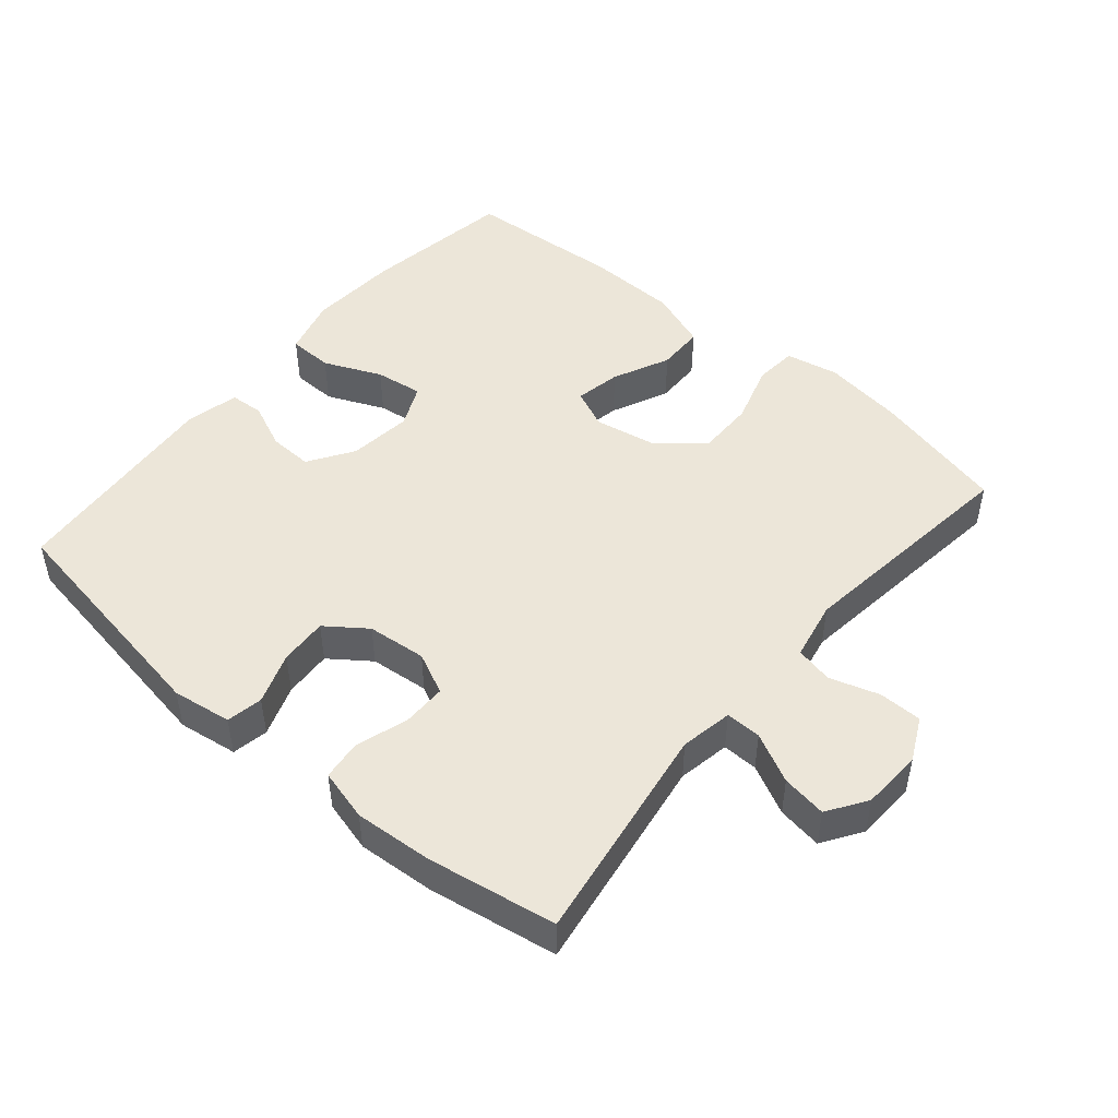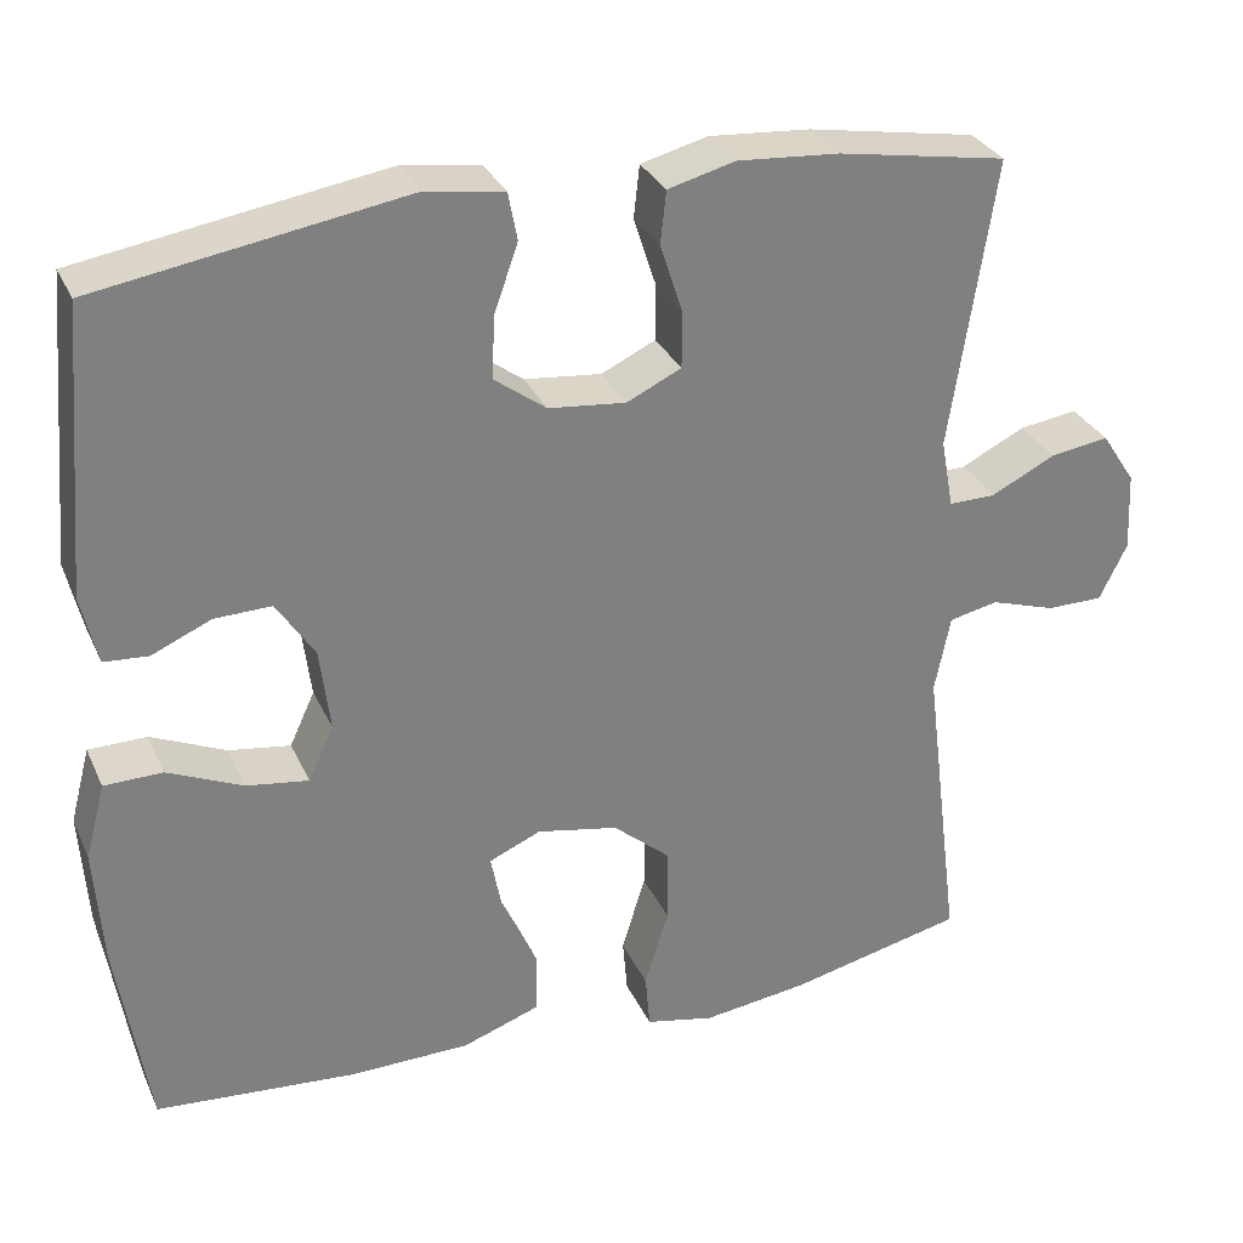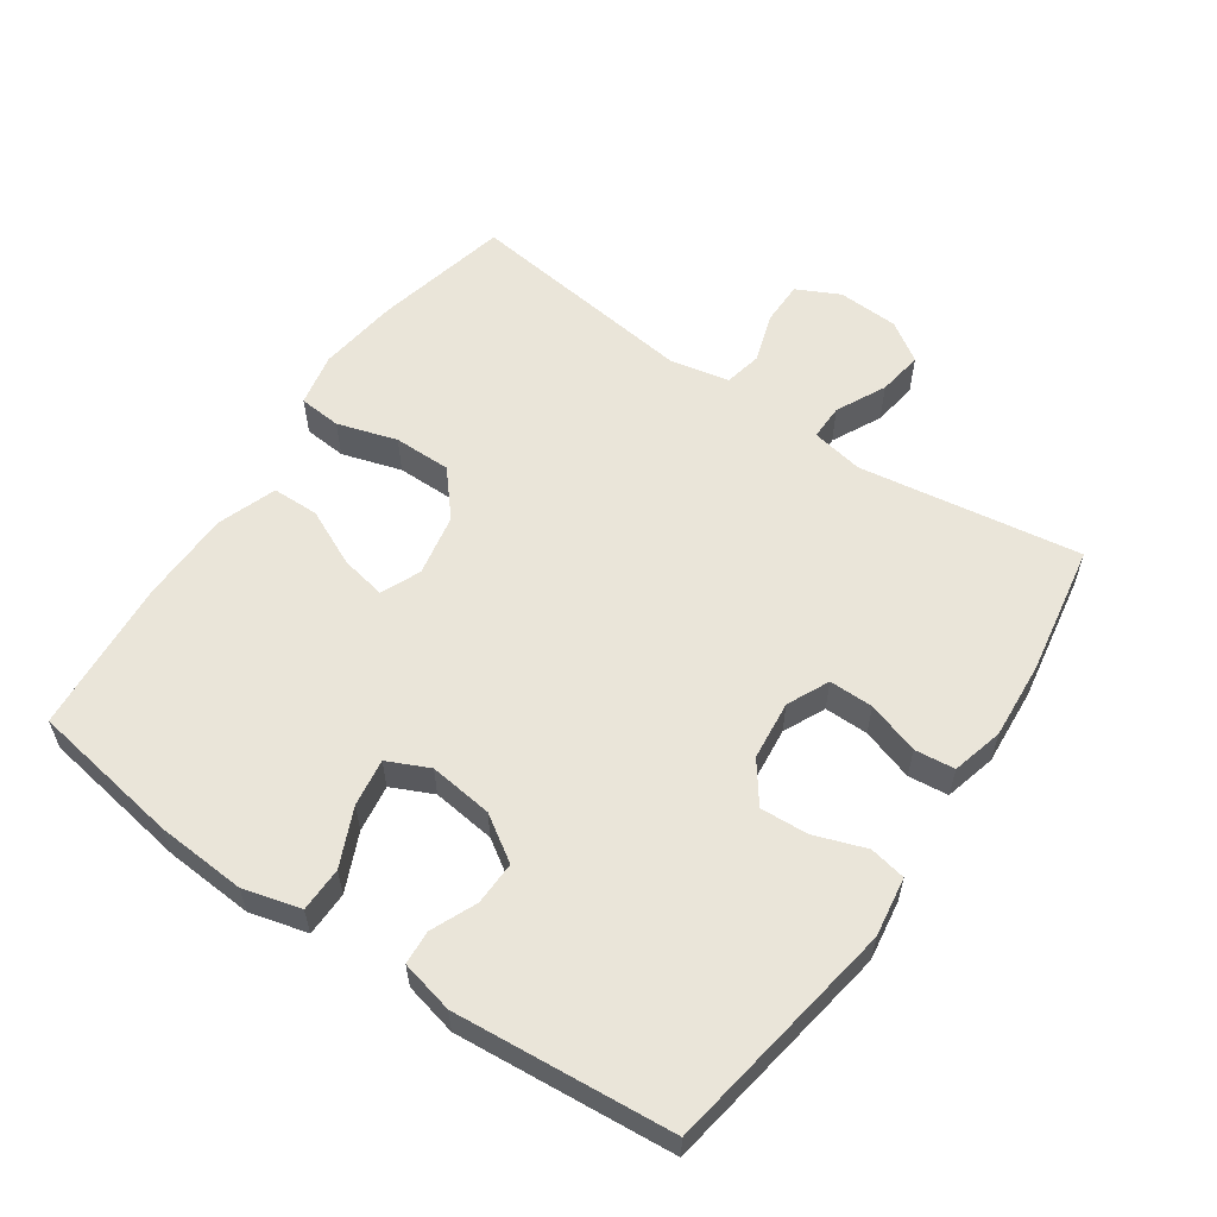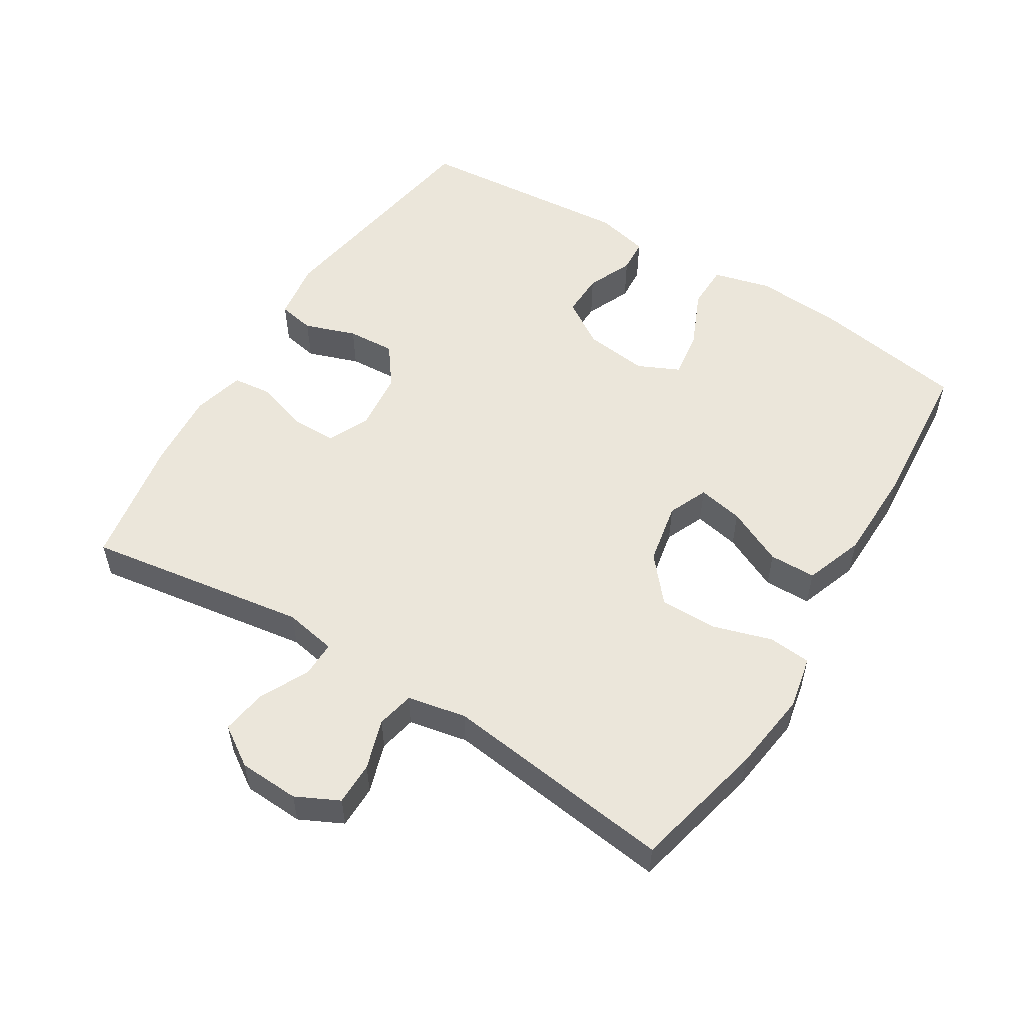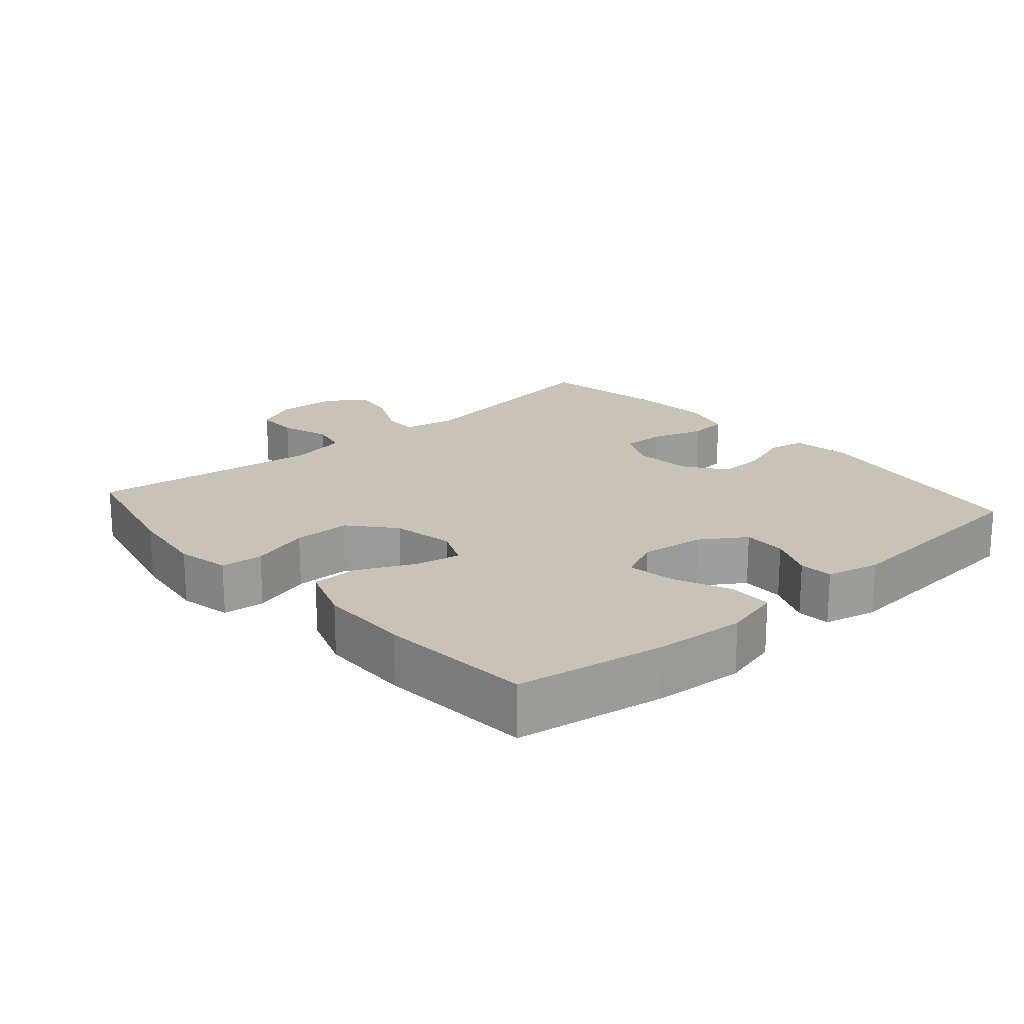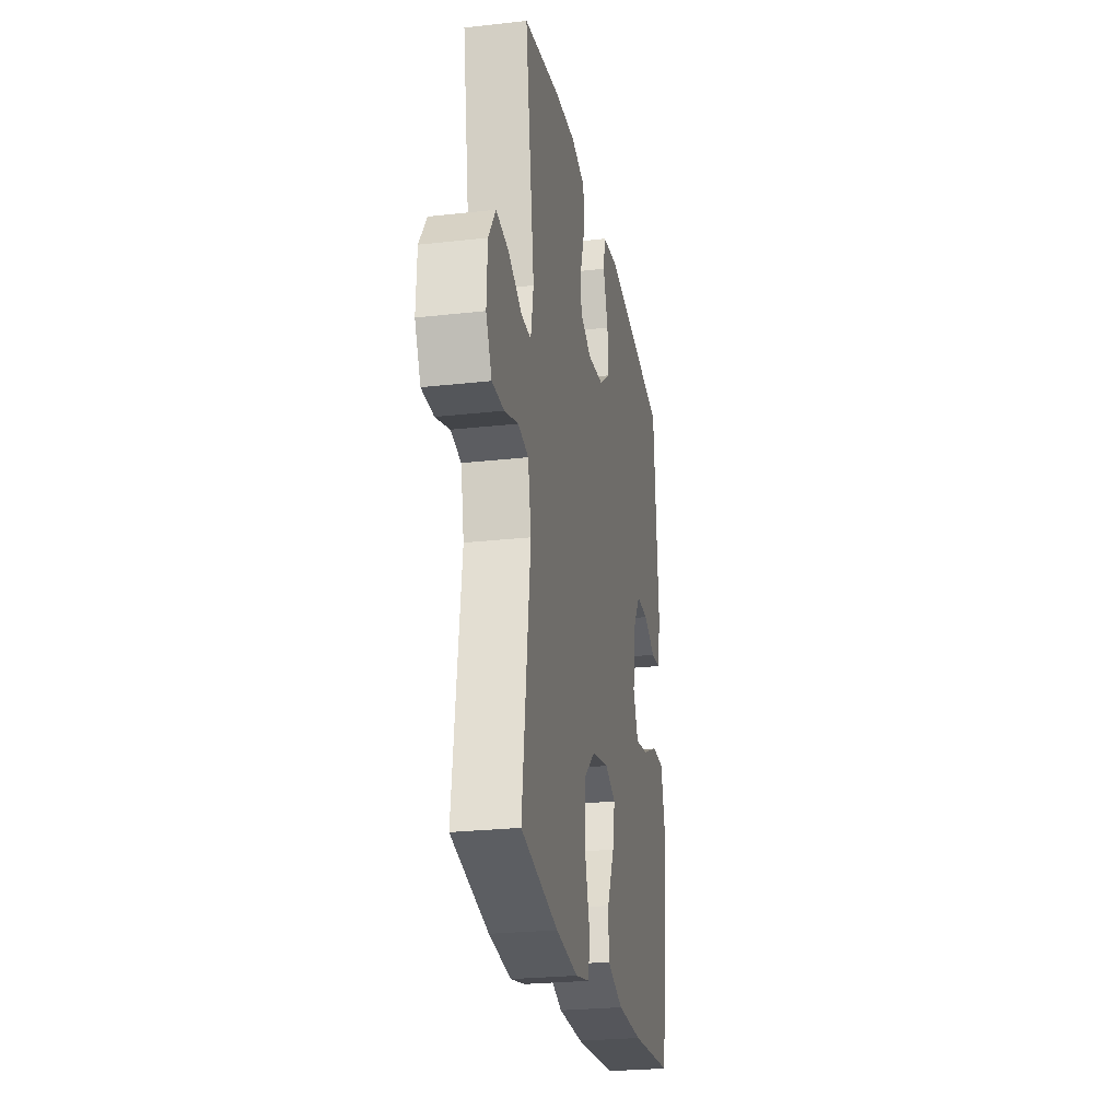
<metadata>
{"format":"obj","ext":"obj","renderer":"f3d","projection":"perspective","resolution":1024,"background":"white","views":[{"elev":48.7,"azim":40.3,"up":"+Y"},{"elev":30.5,"azim":-21.2,"up":"+Z"},{"elev":58.6,"azim":-55.6,"up":"+Y"},{"elev":54.8,"azim":121.7,"up":"+Y"},{"elev":19.4,"azim":-131.2,"up":"+Y"},{"elev":-25.1,"azim":100.4,"up":"+Z"}]}
</metadata>
<code>
o path326
v 0.2884 0.0375 0.5321
v 0.1718 0.0375 0.5406
v 0.09464 0.0375 0.5204
v 0.08811 0.0375 0.4603
v 0.1132 0.0375 0.3821
v 0.1136 0.0375 0.316
v 0.05116 0.0375 0.2864
v -0.0376 0.0375 0.2955
v -0.09777 0.0375 0.3398
v -0.09365 0.0375 0.412
v -0.06655 0.0375 0.4888
v -0.07698 0.0375 0.5434
v -0.1663 0.0375 0.5566
v -0.5193 0.0375 0.4988
v -0.5471 0.0375 0.172
v -0.5285 0.0375 0.0926
v -0.4779 0.0375 0.08912
v -0.4097 0.0375 0.119
v -0.3444 0.0375 0.1209
v -0.3007 0.0375 0.05373
v -0.289 0.0375 -0.04164
v -0.3179 0.0375 -0.1041
v -0.389 0.0375 -0.09375
v -0.475 0.0375 -0.05589
v -0.5418 0.0375 -0.0571
v -0.5646 0.0375 -0.1433
v -0.5556 0.0375 -0.2775
v -0.5193 0.0375 -0.5029
v -0.2883 0.0375 -0.5206
v -0.1507 0.0375 -0.5178
v -0.06229 0.0375 -0.4861
v -0.06108 0.0375 -0.416
v -0.1008 0.0375 -0.331
v -0.1142 0.0375 -0.2628
v -0.05515 0.0375 -0.237
v 0.03753 0.0375 -0.2547
v 0.1038 0.0375 -0.311
v 0.1035 0.0375 -0.3968
v 0.07635 0.0375 -0.4863
v 0.08175 0.0375 -0.5497
v 0.1609 0.0375 -0.566
v 0.2814 0.0375 -0.5498
v 0.4826 0.0375 -0.5029
v 0.4392 0.0375 -0.1554
v 0.457 0.0375 -0.06665
v 0.5133 0.0375 -0.05461
v 0.5879 0.0375 -0.07833
v 0.6526 0.0375 -0.078
v 0.6844 0.0375 -0.01343
v 0.68 0.0375 0.07726
v 0.6411 0.0375 0.1363
v 0.5736 0.0375 0.1261
v 0.4998 0.0375 0.08929
v 0.4462 0.0375 0.08846
v 0.4317 0.0375 0.167
v 0.4826 0.0375 0.4988
v 0.2884 -0.0375 0.5321
v 0.1718 -0.0375 0.5406
v 0.09464 -0.0375 0.5204
v 0.08811 -0.0375 0.4603
v 0.1132 -0.0375 0.3821
v 0.1136 -0.0375 0.316
v 0.05116 -0.0375 0.2864
v -0.0376 -0.0375 0.2955
v -0.09777 -0.0375 0.3398
v -0.09365 -0.0375 0.412
v -0.06655 -0.0375 0.4888
v -0.07698 -0.0375 0.5434
v -0.1663 -0.0375 0.5566
v -0.5193 -0.0375 0.4988
v -0.5471 -0.0375 0.172
v -0.5285 -0.0375 0.0926
v -0.4779 -0.0375 0.08912
v -0.4097 -0.0375 0.119
v -0.3444 -0.0375 0.1209
v -0.3007 -0.0375 0.05373
v -0.289 -0.0375 -0.04164
v -0.3179 -0.0375 -0.1041
v -0.389 -0.0375 -0.09375
v -0.475 -0.0375 -0.05589
v -0.5418 -0.0375 -0.0571
v -0.5646 -0.0375 -0.1433
v -0.5556 -0.0375 -0.2775
v -0.5193 -0.0375 -0.5029
v -0.2883 -0.0375 -0.5206
v -0.1507 -0.0375 -0.5178
v -0.06229 -0.0375 -0.4861
v -0.06108 -0.0375 -0.416
v -0.1008 -0.0375 -0.331
v -0.1142 -0.0375 -0.2628
v -0.05515 -0.0375 -0.237
v 0.03753 -0.0375 -0.2547
v 0.1038 -0.0375 -0.311
v 0.1035 -0.0375 -0.3968
v 0.07635 -0.0375 -0.4863
v 0.08175 -0.0375 -0.5497
v 0.1609 -0.0375 -0.566
v 0.2814 -0.0375 -0.5498
v 0.4826 -0.0375 -0.5029
v 0.4392 -0.0375 -0.1554
v 0.457 -0.0375 -0.06665
v 0.5133 -0.0375 -0.05461
v 0.5879 -0.0375 -0.07833
v 0.6526 -0.0375 -0.078
v 0.6844 -0.0375 -0.01343
v 0.68 -0.0375 0.07726
v 0.6411 -0.0375 0.1363
v 0.5736 -0.0375 0.1261
v 0.4998 -0.0375 0.08929
v 0.4462 -0.0375 0.08846
v 0.4317 -0.0375 0.167
v 0.4826 -0.0375 0.4988
v -0.07698 0.0375 0.5434
v -0.07698 0.0375 0.5434
v -0.1663 0.0375 0.5566
v -0.06655 0.0375 0.4888
v 0.2884 0.0375 0.5321
v 0.1718 0.0375 0.5406
v 0.09464 0.0375 0.5204
v 0.09464 0.0375 0.5204
v 0.08811 0.0375 0.4603
v -0.5193 0.0375 0.4988
v -0.5193 0.0375 0.4988
v 0.4826 0.0375 0.4988
v 0.4826 0.0375 0.4988
v -0.09365 0.0375 0.412
v 0.1132 0.0375 0.3821
v -0.09777 0.0375 0.3398
v 0.1136 0.0375 0.316
v 0.1136 0.0375 0.316
v -0.0376 0.0375 0.2955
v 0.05116 0.0375 0.2864
v -0.5471 0.0375 0.172
v 0.4317 0.0375 0.167
v -0.5285 0.0375 0.0926
v -0.5285 0.0375 0.0926
v 0.4462 0.0375 0.08846
v 0.4462 0.0375 0.08846
v -0.4097 0.0375 0.119
v -0.3444 0.0375 0.1209
v 0.68 0.0375 0.07726
v 0.6411 0.0375 0.1363
v 0.6411 0.0375 0.1363
v 0.5736 0.0375 0.1261
v 0.4998 0.0375 0.08929
v -0.3007 0.0375 0.05373
v -0.4779 0.0375 0.08912
v 0.6844 0.0375 -0.01343
v -0.289 0.0375 -0.04164
v 0.6526 0.0375 -0.078
v 0.6526 0.0375 -0.078
v -0.3179 0.0375 -0.1041
v -0.3179 0.0375 -0.1041
v 0.5879 0.0375 -0.07833
v 0.5133 0.0375 -0.05461
v 0.457 0.0375 -0.06665
v 0.457 0.0375 -0.06665
v -0.389 0.0375 -0.09375
v -0.475 0.0375 -0.05589
v -0.5418 0.0375 -0.0571
v -0.5418 0.0375 -0.0571
v -0.5646 0.0375 -0.1433
v 0.4392 0.0375 -0.1554
v -0.5556 0.0375 -0.2775
v -0.05515 0.0375 -0.237
v 0.03753 0.0375 -0.2547
v -0.1142 0.0375 -0.2628
v -0.1142 0.0375 -0.2628
v 0.1038 0.0375 -0.311
v -0.1008 0.0375 -0.331
v 0.1035 0.0375 -0.3968
v -0.06108 0.0375 -0.416
v 0.07635 0.0375 -0.4863
v 0.4826 0.0375 -0.5029
v 0.4826 0.0375 -0.5029
v -0.06229 0.0375 -0.4861
v -0.06229 0.0375 -0.4861
v -0.5193 0.0375 -0.5029
v -0.5193 0.0375 -0.5029
v -0.1507 0.0375 -0.5178
v 0.08175 0.0375 -0.5497
v 0.08175 0.0375 -0.5497
v -0.2883 0.0375 -0.5206
v 0.2814 0.0375 -0.5498
v 0.1609 0.0375 -0.566
v -0.07698 -0.0375 0.5434
v -0.07698 -0.0375 0.5434
v -0.1663 -0.0375 0.5566
v -0.06655 -0.0375 0.4888
v 0.2884 -0.0375 0.5321
v 0.1718 -0.0375 0.5406
v 0.09464 -0.0375 0.5204
v 0.09464 -0.0375 0.5204
v 0.08811 -0.0375 0.4603
v -0.5193 -0.0375 0.4988
v -0.5193 -0.0375 0.4988
v 0.4826 -0.0375 0.4988
v 0.4826 -0.0375 0.4988
v -0.09365 -0.0375 0.412
v 0.1132 -0.0375 0.3821
v -0.09777 -0.0375 0.3398
v 0.1136 -0.0375 0.316
v 0.1136 -0.0375 0.316
v -0.0376 -0.0375 0.2955
v 0.05116 -0.0375 0.2864
v -0.5471 -0.0375 0.172
v 0.4317 -0.0375 0.167
v -0.5285 -0.0375 0.0926
v -0.5285 -0.0375 0.0926
v 0.4462 -0.0375 0.08846
v 0.4462 -0.0375 0.08846
v -0.4097 -0.0375 0.119
v -0.3444 -0.0375 0.1209
v 0.68 -0.0375 0.07726
v 0.6411 -0.0375 0.1363
v 0.6411 -0.0375 0.1363
v 0.5736 -0.0375 0.1261
v 0.4998 -0.0375 0.08929
v -0.3007 -0.0375 0.05373
v -0.4779 -0.0375 0.08912
v 0.6844 -0.0375 -0.01343
v -0.289 -0.0375 -0.04164
v 0.6526 -0.0375 -0.078
v 0.6526 -0.0375 -0.078
v -0.3179 -0.0375 -0.1041
v -0.3179 -0.0375 -0.1041
v 0.5879 -0.0375 -0.07833
v 0.5133 -0.0375 -0.05461
v 0.457 -0.0375 -0.06665
v 0.457 -0.0375 -0.06665
v -0.389 -0.0375 -0.09375
v -0.475 -0.0375 -0.05589
v -0.5418 -0.0375 -0.0571
v -0.5418 -0.0375 -0.0571
v -0.5646 -0.0375 -0.1433
v 0.4392 -0.0375 -0.1554
v -0.5556 -0.0375 -0.2775
v -0.05515 -0.0375 -0.237
v 0.03753 -0.0375 -0.2547
v -0.1142 -0.0375 -0.2628
v -0.1142 -0.0375 -0.2628
v 0.1038 -0.0375 -0.311
v -0.1008 -0.0375 -0.331
v 0.1035 -0.0375 -0.3968
v -0.06108 -0.0375 -0.416
v 0.07635 -0.0375 -0.4863
v 0.4826 -0.0375 -0.5029
v 0.4826 -0.0375 -0.5029
v -0.06229 -0.0375 -0.4861
v -0.06229 -0.0375 -0.4861
v -0.5193 -0.0375 -0.5029
v -0.5193 -0.0375 -0.5029
v -0.1507 -0.0375 -0.5178
v 0.08175 -0.0375 -0.5497
v 0.08175 -0.0375 -0.5497
v -0.2883 -0.0375 -0.5206
v 0.2814 -0.0375 -0.5498
v 0.1609 -0.0375 -0.566
f 237 231 235
f 251 256 237
f 205 210 202
f 227 217 228
f 212 206 220
f 191 200 190
f 240 225 256
f 200 191 194
f 249 245 253
f 235 232 233
f 240 256 243
f 190 207 197
f 190 202 207
f 210 207 202
f 194 191 192
f 221 217 227
f 253 243 256
f 244 257 242
f 235 231 232
f 220 206 208
f 247 236 257
f 238 222 240
f 258 257 244
f 243 253 245
f 214 217 221
f 212 213 195
f 223 221 227
f 237 225 231
f 206 212 195
f 256 225 237
f 202 190 200
f 217 214 215
f 238 204 222
f 204 201 219
f 242 236 239
f 239 205 238
f 240 222 225
f 222 204 219
f 188 199 189
f 238 205 204
f 228 210 229
f 246 258 244
f 254 258 246
f 239 236 229
f 210 228 218
f 219 201 213
f 239 210 205
f 213 201 195
f 236 242 257
f 229 210 239
f 218 228 217
f 201 199 195
f 195 199 188
f 188 189 186
f 114 13 69 187
f 11 12 68 67
f 1 2 58 57
f 2 120 193 58
f 3 4 60 59
f 13 123 196 69
f 125 1 57 198
f 10 11 67 66
f 4 5 61 60
f 9 10 66 65
f 5 130 203 61
f 8 9 65 64
f 6 7 63 62
f 7 8 64 63
f 14 15 71 70
f 55 56 112 111
f 15 136 209 71
f 138 55 111 211
f 18 19 75 74
f 50 143 216 106
f 51 52 108 107
f 52 53 109 108
f 19 20 76 75
f 17 18 74 73
f 16 17 73 72
f 53 54 110 109
f 49 50 106 105
f 20 21 77 76
f 151 49 105 224
f 21 153 226 77
f 47 48 104 103
f 46 47 103 102
f 157 46 102 230
f 23 24 80 79
f 24 161 234 80
f 25 26 82 81
f 44 45 101 100
f 22 23 79 78
f 26 27 83 82
f 35 36 92 91
f 168 35 91 241
f 36 37 93 92
f 33 34 90 89
f 37 38 94 93
f 32 33 89 88
f 38 39 95 94
f 175 44 100 248
f 177 32 88 250
f 27 179 252 83
f 30 31 87 86
f 39 182 255 95
f 29 30 86 85
f 28 29 85 84
f 42 43 99 98
f 41 42 98 97
f 40 41 97 96
f 164 162 158
f 178 164 183
f 132 129 137
f 154 155 144
f 139 147 133
f 118 117 127
f 167 183 152
f 127 121 118
f 176 180 172
f 162 160 159
f 167 170 183
f 117 124 134
f 117 134 129
f 137 129 134
f 121 119 118
f 148 154 144
f 180 183 170
f 171 169 184
f 162 159 158
f 147 135 133
f 174 184 163
f 165 167 149
f 185 171 184
f 170 172 180
f 141 148 144
f 139 122 140
f 150 154 148
f 164 158 152
f 133 122 139
f 183 164 152
f 129 127 117
f 144 142 141
f 165 149 131
f 131 146 128
f 169 166 163
f 166 165 132
f 167 152 149
f 149 146 131
f 115 116 126
f 165 131 132
f 155 156 137
f 173 171 185
f 181 173 185
f 166 156 163
f 137 145 155
f 146 140 128
f 166 132 137
f 140 122 128
f 163 184 169
f 156 166 137
f 145 144 155
f 128 122 126
f 122 115 126
f 115 113 116

</code>
